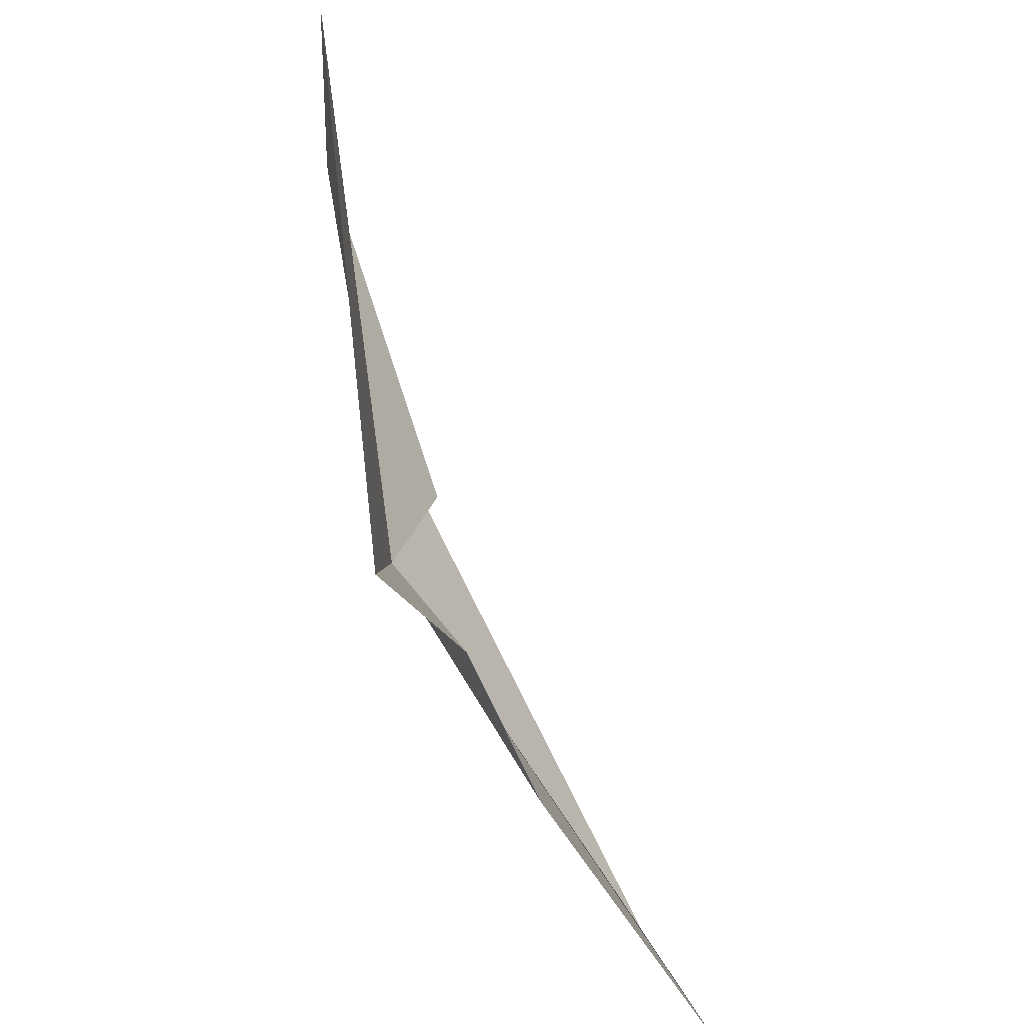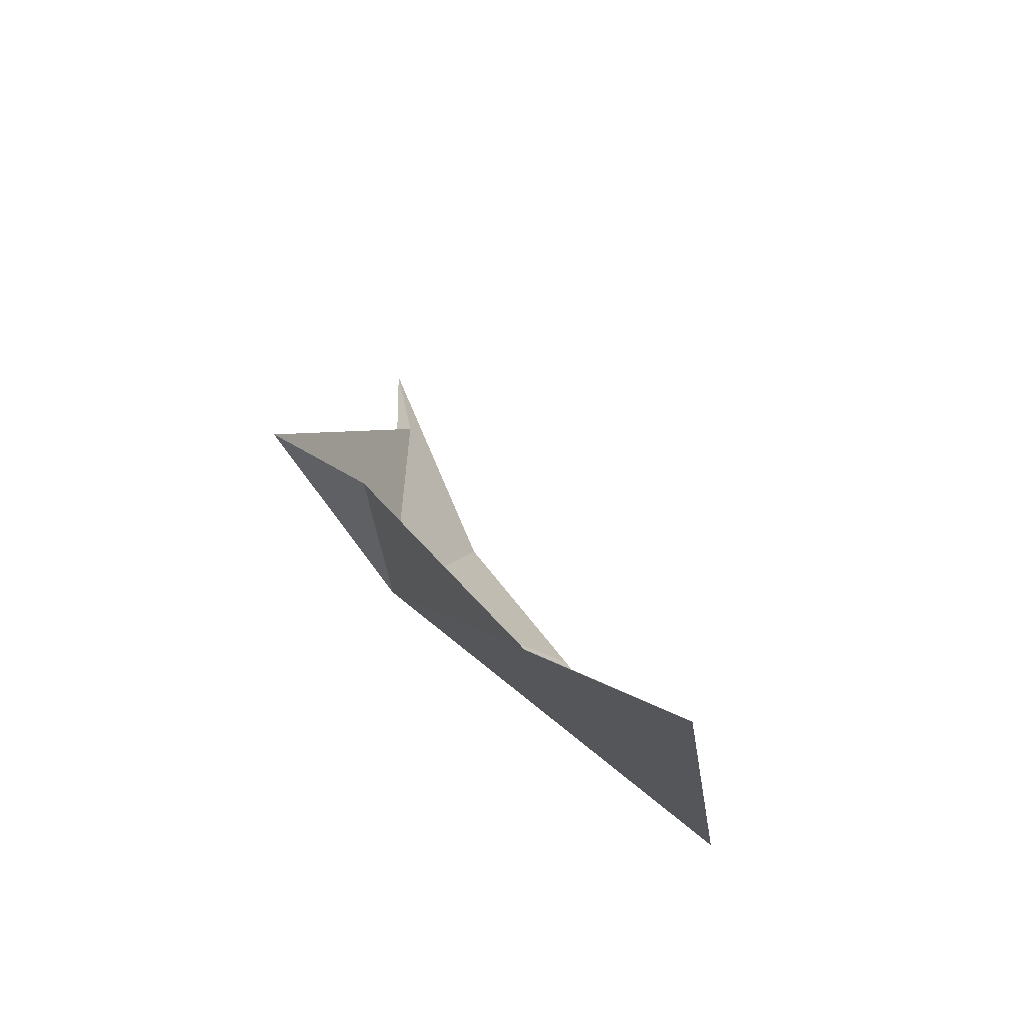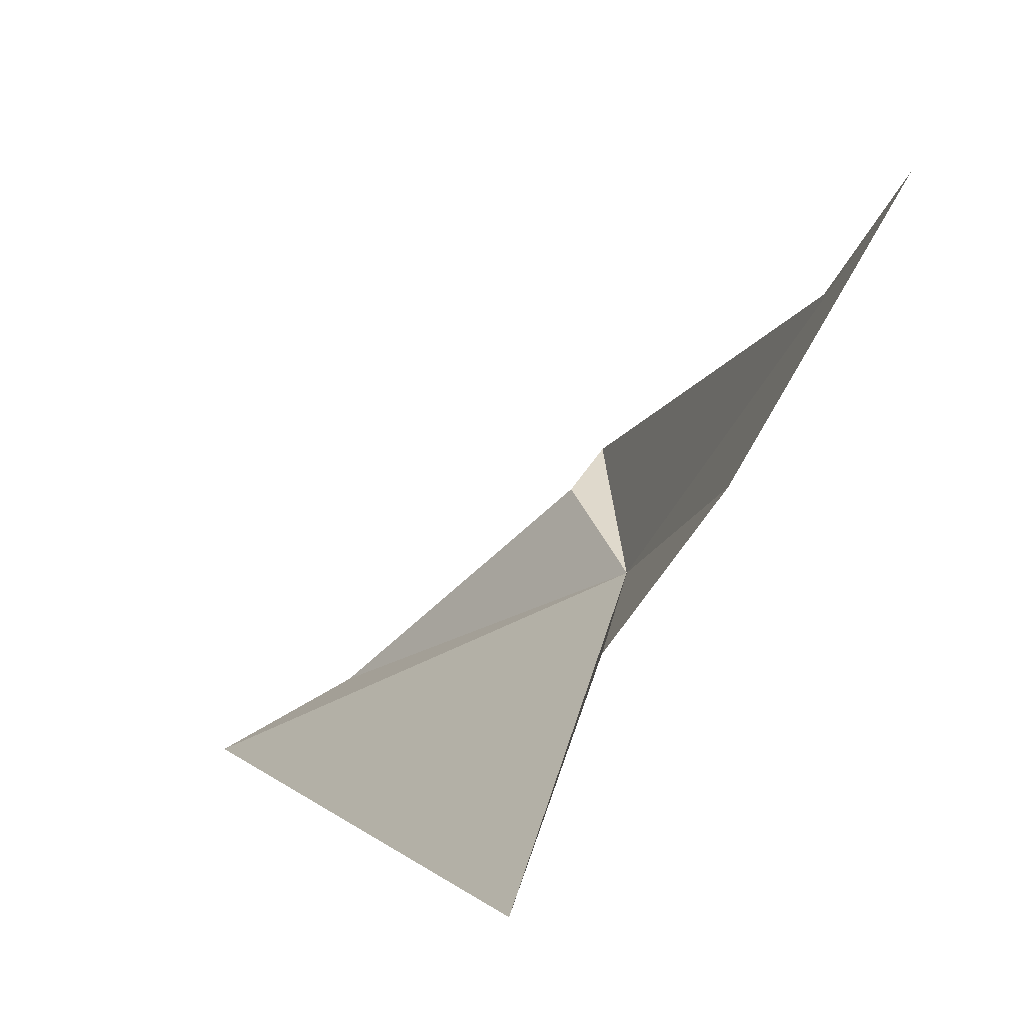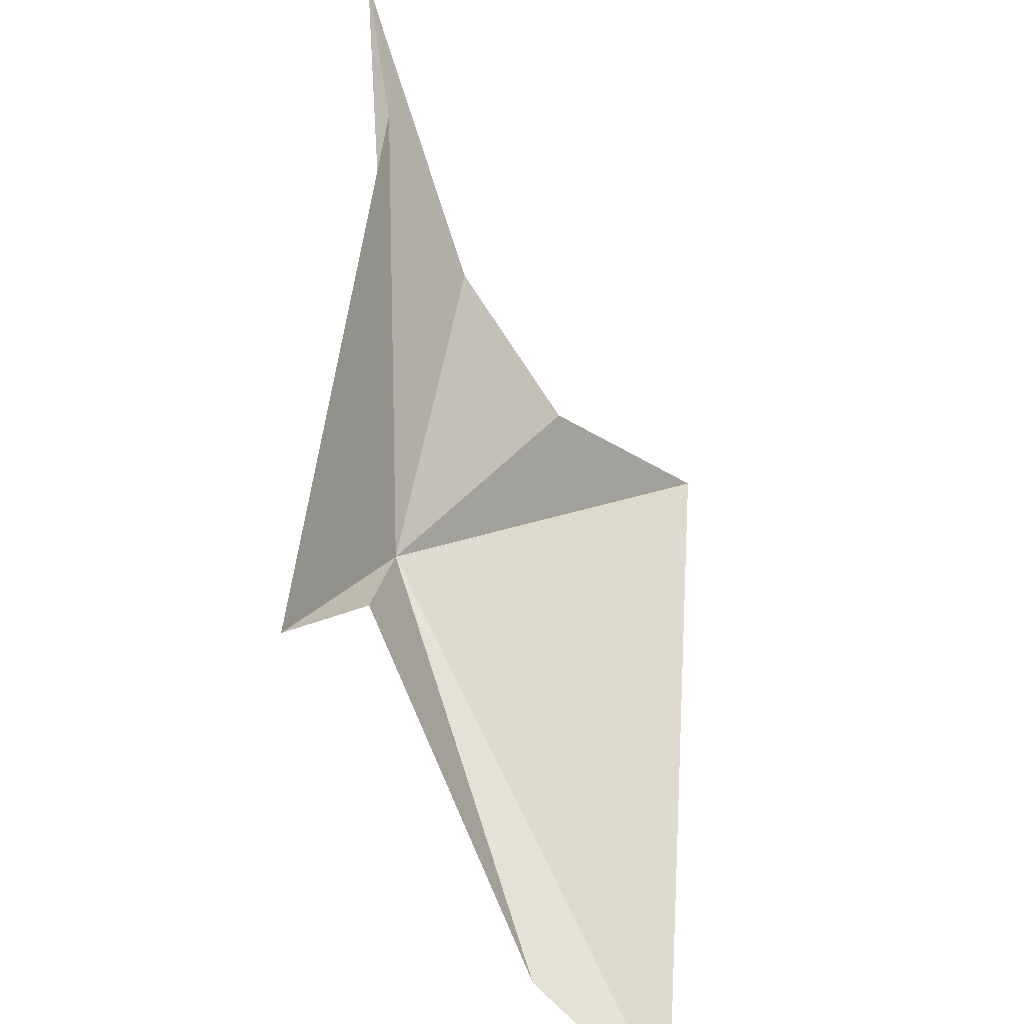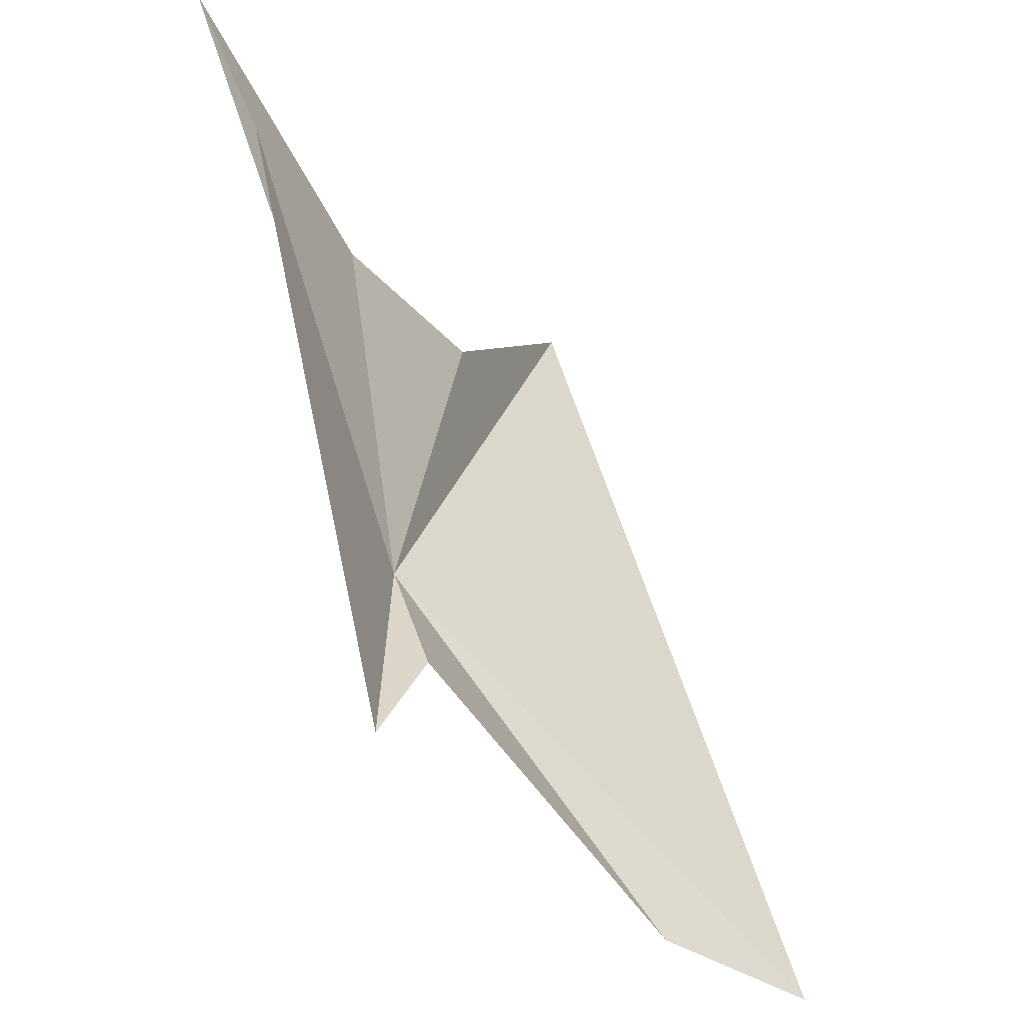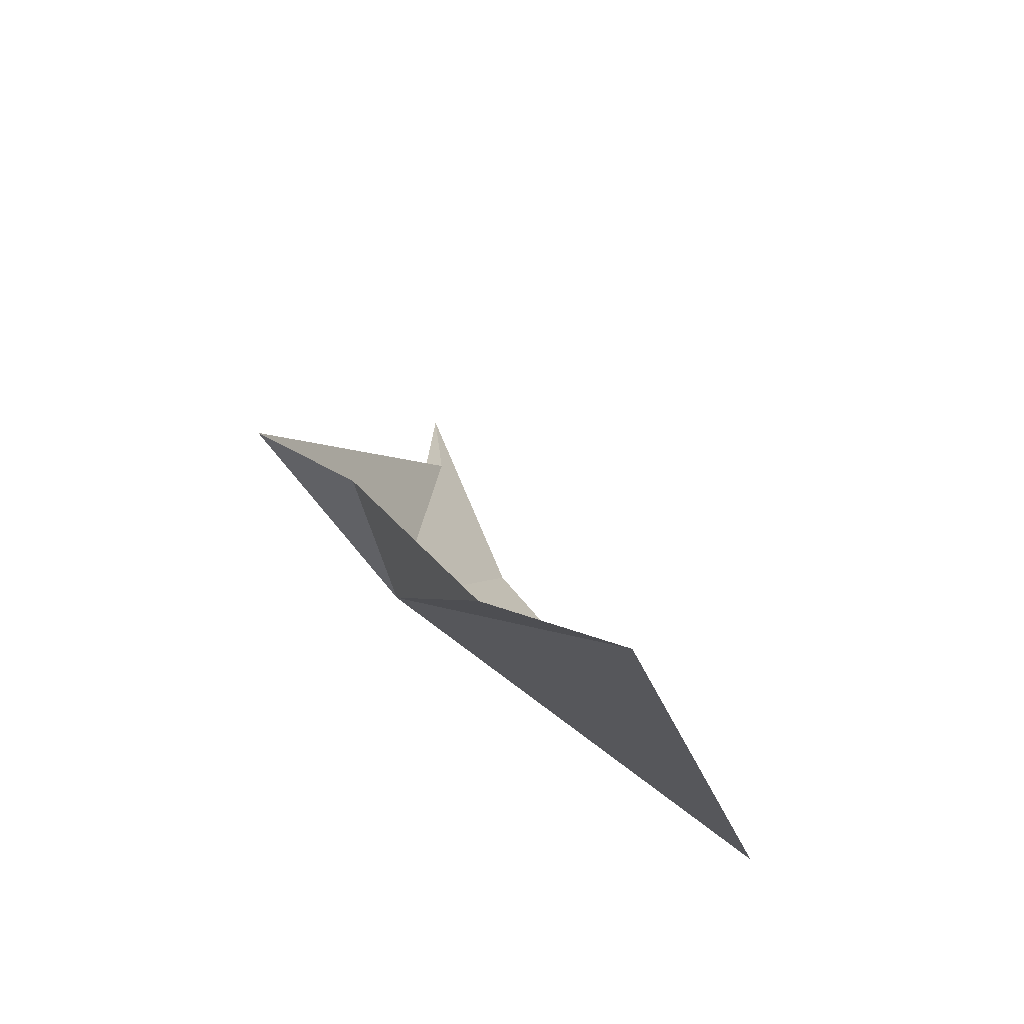
<metadata>
{"format":"obj","ext":"obj","renderer":"f3d","projection":"perspective","resolution":1024,"background":"white","views":[{"elev":-52.3,"azim":-122.3,"up":"+Y"},{"elev":-25.2,"azim":-169.8,"up":"+Z"},{"elev":16.4,"azim":-19.8,"up":"+Z"},{"elev":35.5,"azim":-171.3,"up":"+Z"},{"elev":52.4,"azim":166.1,"up":"+Z"},{"elev":-30.3,"azim":-163.8,"up":"+Z"}]}
</metadata>
<code>
v 122.8 135.7 30.62
v 122.8 137.5 31.26
v 123.6 138.5 31.5
v 120.3 140.2 27.87
v 118.6 140.9 26.73
v 121.1 132.4 30.84
v 122.5 132 32.78
v 119.4 130.6 28.66
v 123.5 131.8 34.99
v 124 130.8 36.41
f 1 2 3
f 1 5 4
f 1 7 6
f 1 8 5
f 1 3 9
f 1 10 7
f 1 6 8
f 1 4 2
f 1 9 10

</code>
